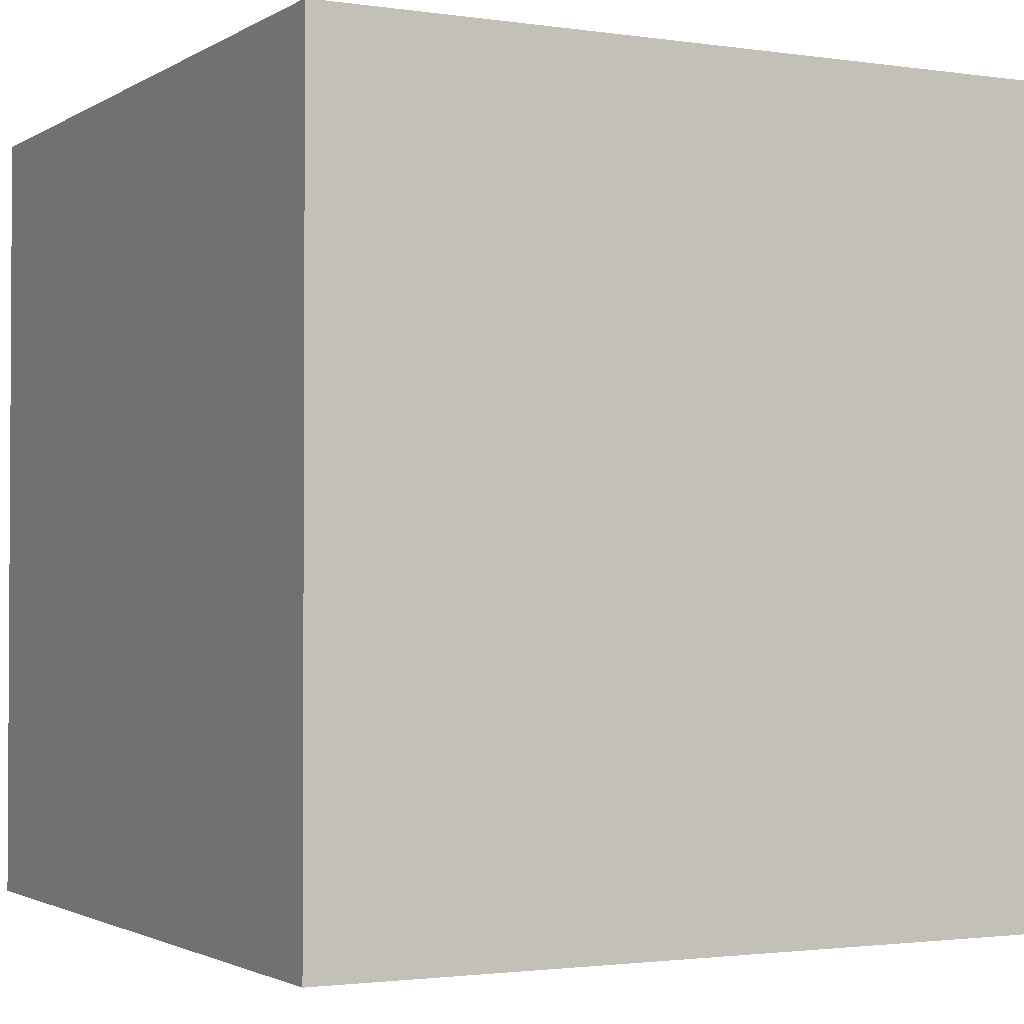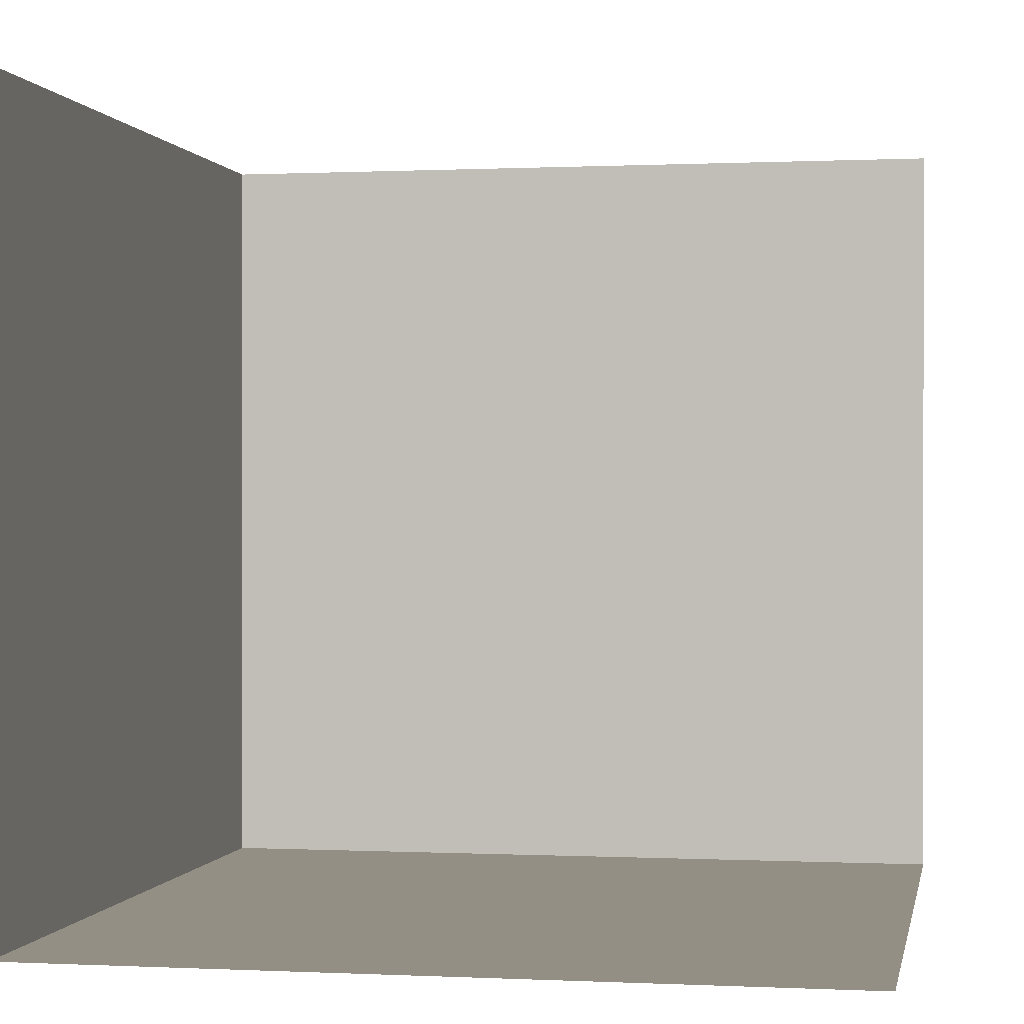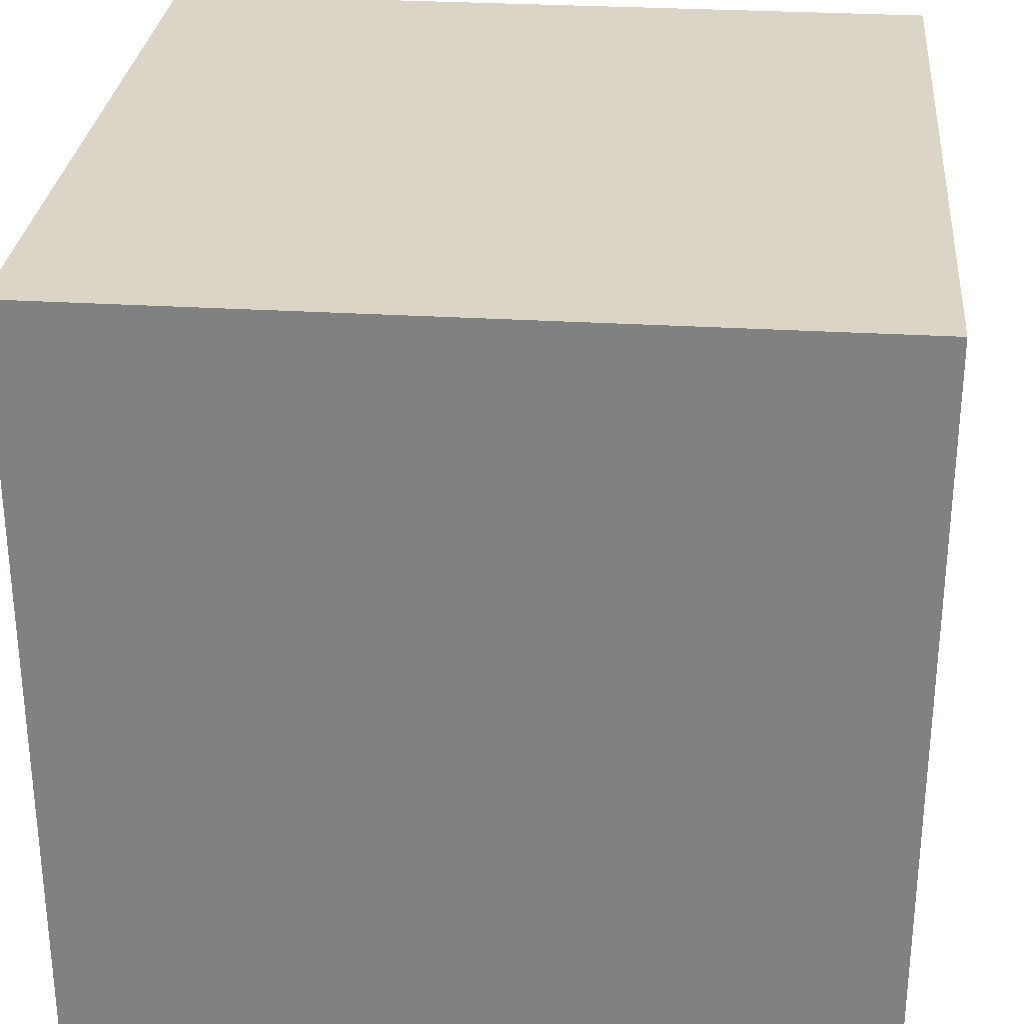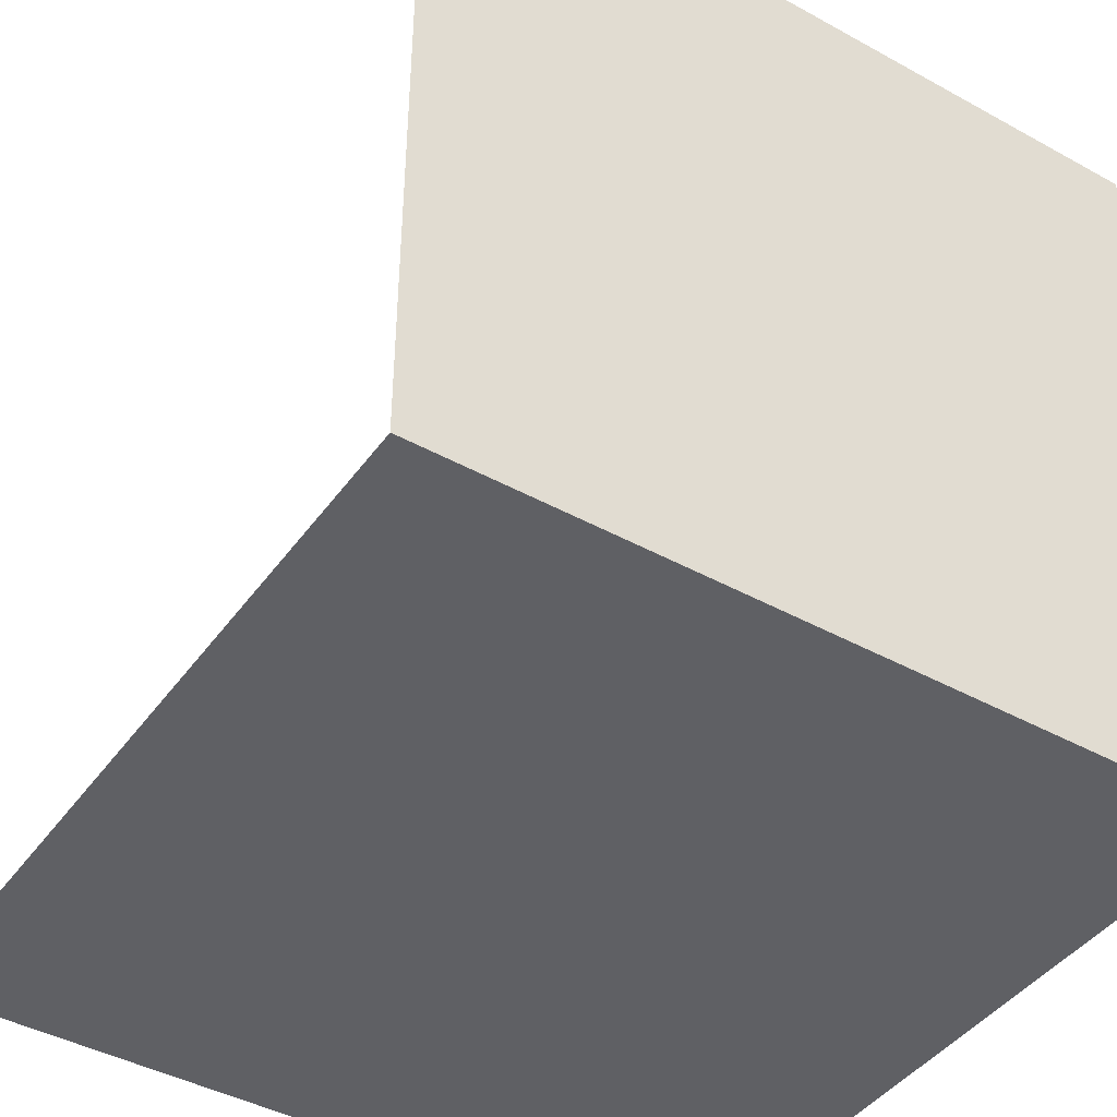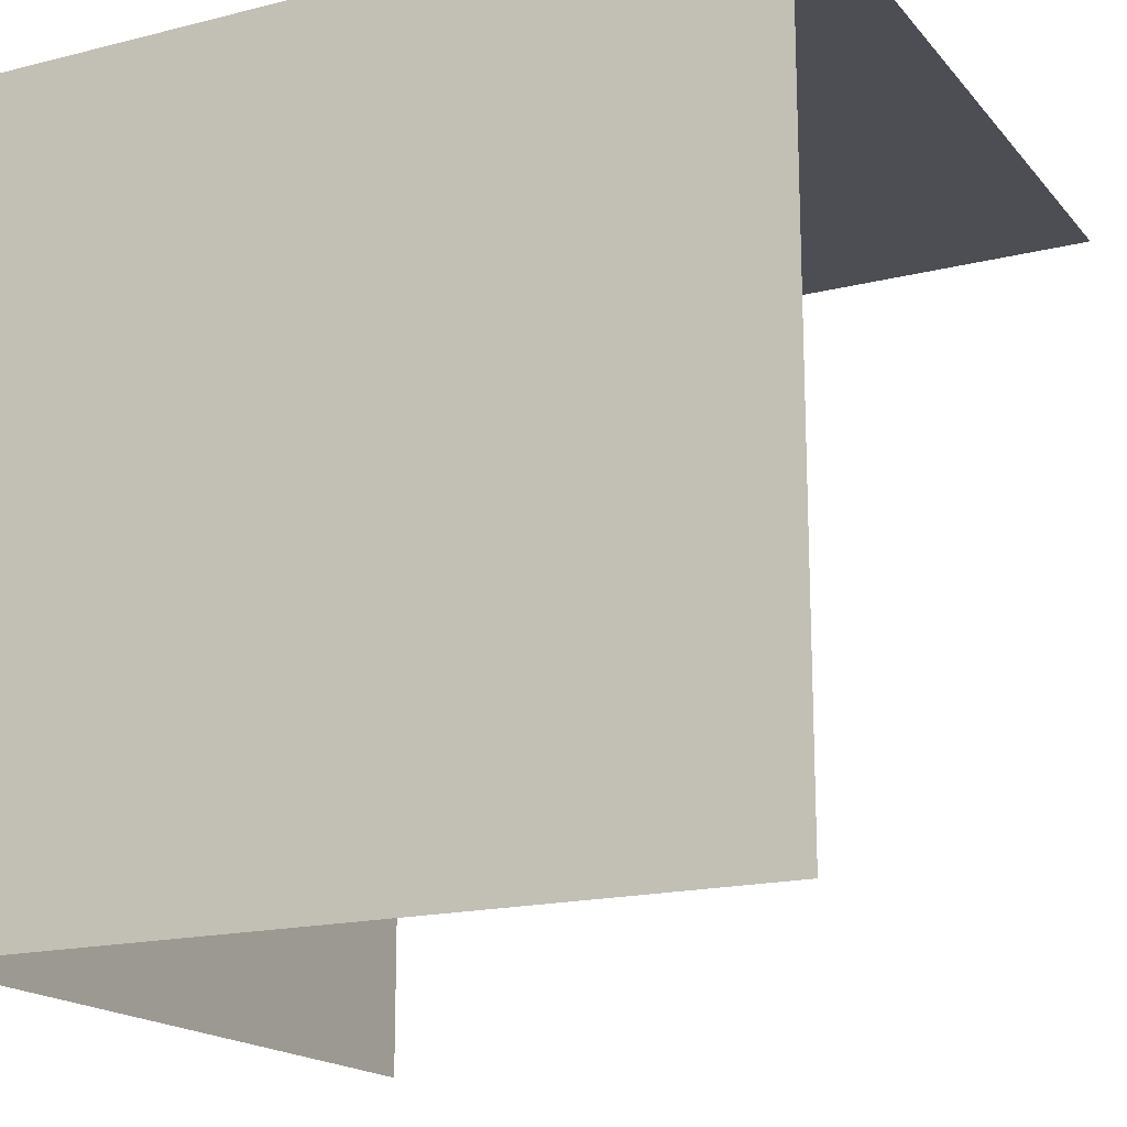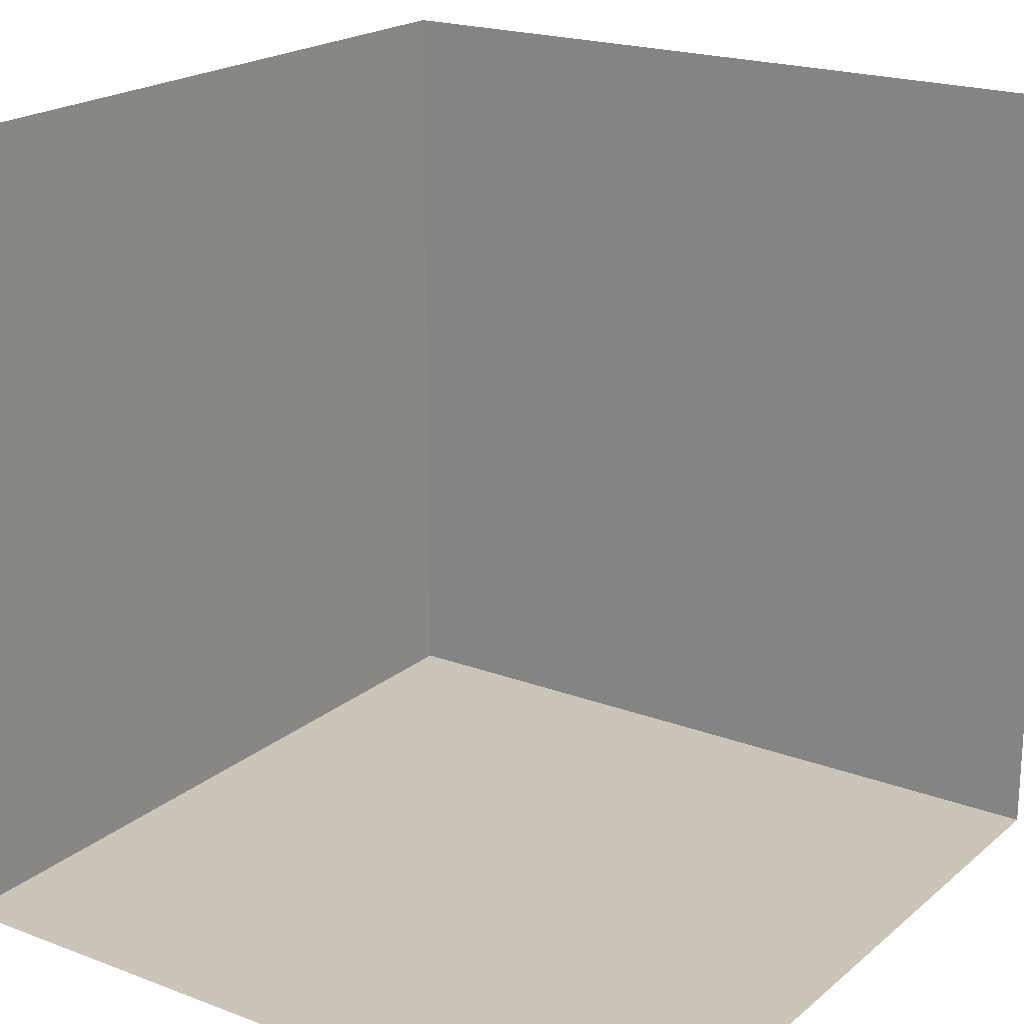
<metadata>
{"format":"obj","ext":"obj","renderer":"f3d","projection":"perspective","resolution":1024,"background":"white","views":[{"elev":-1.9,"azim":152.3,"up":"+Z"},{"elev":0.1,"azim":-79.5,"up":"+Z"},{"elev":29.0,"azim":95.2,"up":"+Y"},{"elev":-43.2,"azim":56.9,"up":"+Z"},{"elev":-17.4,"azim":-153.4,"up":"+Y"},{"elev":20.4,"azim":-55.5,"up":"+Z"}]}
</metadata>
<code>
g _Combined_Vis10_0
v -67 -6.5 -40
v -66 -6.5 -40
v -66 -6.5 -39
v -67 -6.5 -39
v -66 -6.5 -40
v -67 -6.5 -40
v -67 -7.5 -40
v -66 -7.5 -40
v -66 -6.5 -39
v -66 -6.5 -40
v -66 -7.5 -40
v -66 -7.5 -39
g _Combined_Vis10_0_0
f 3 2 1
f 4 3 1
f 7 6 5
f 8 7 5
f 11 10 9
f 12 11 9

</code>
